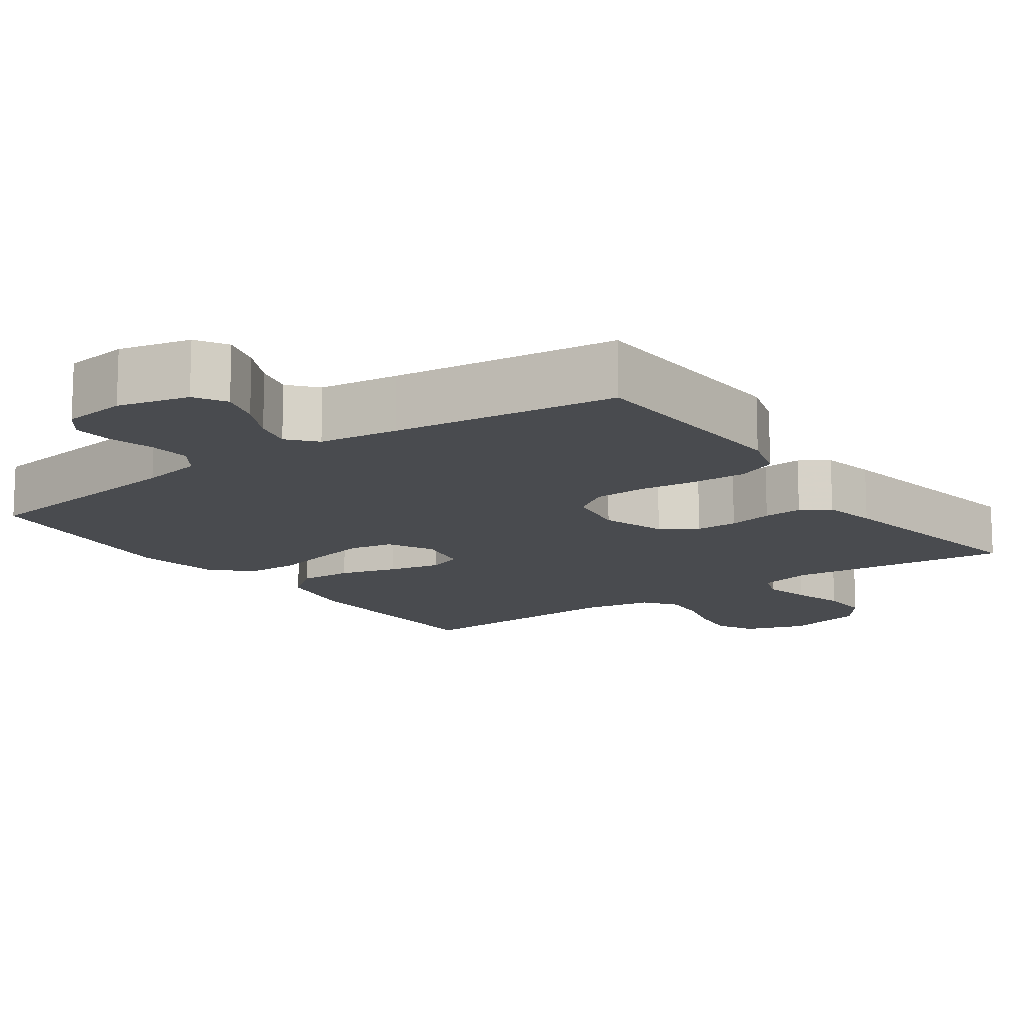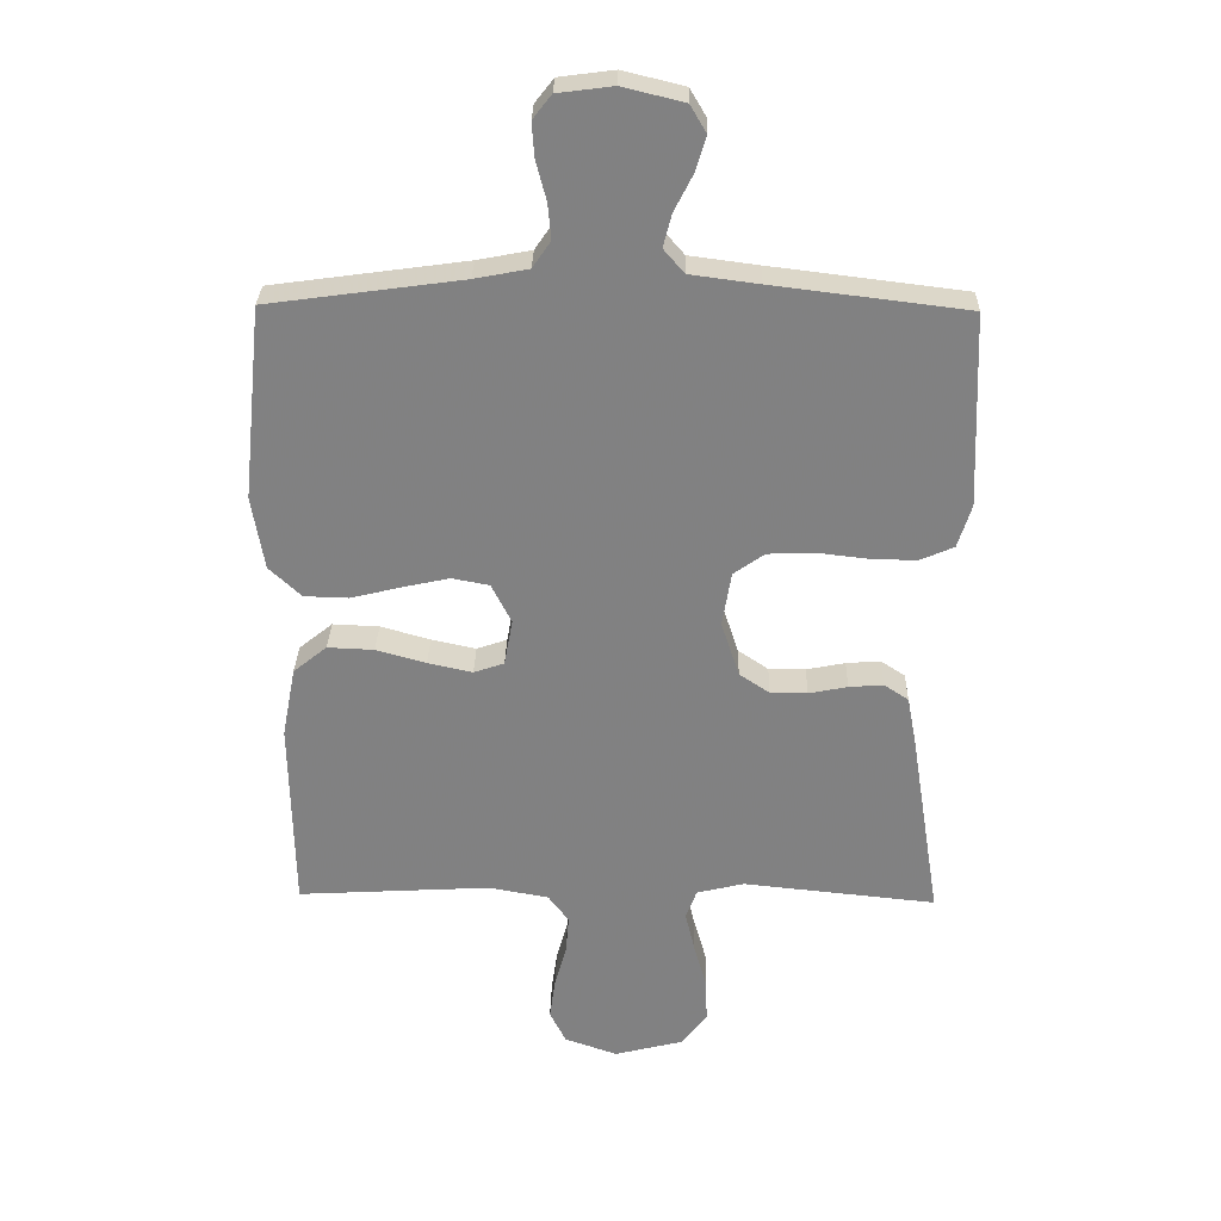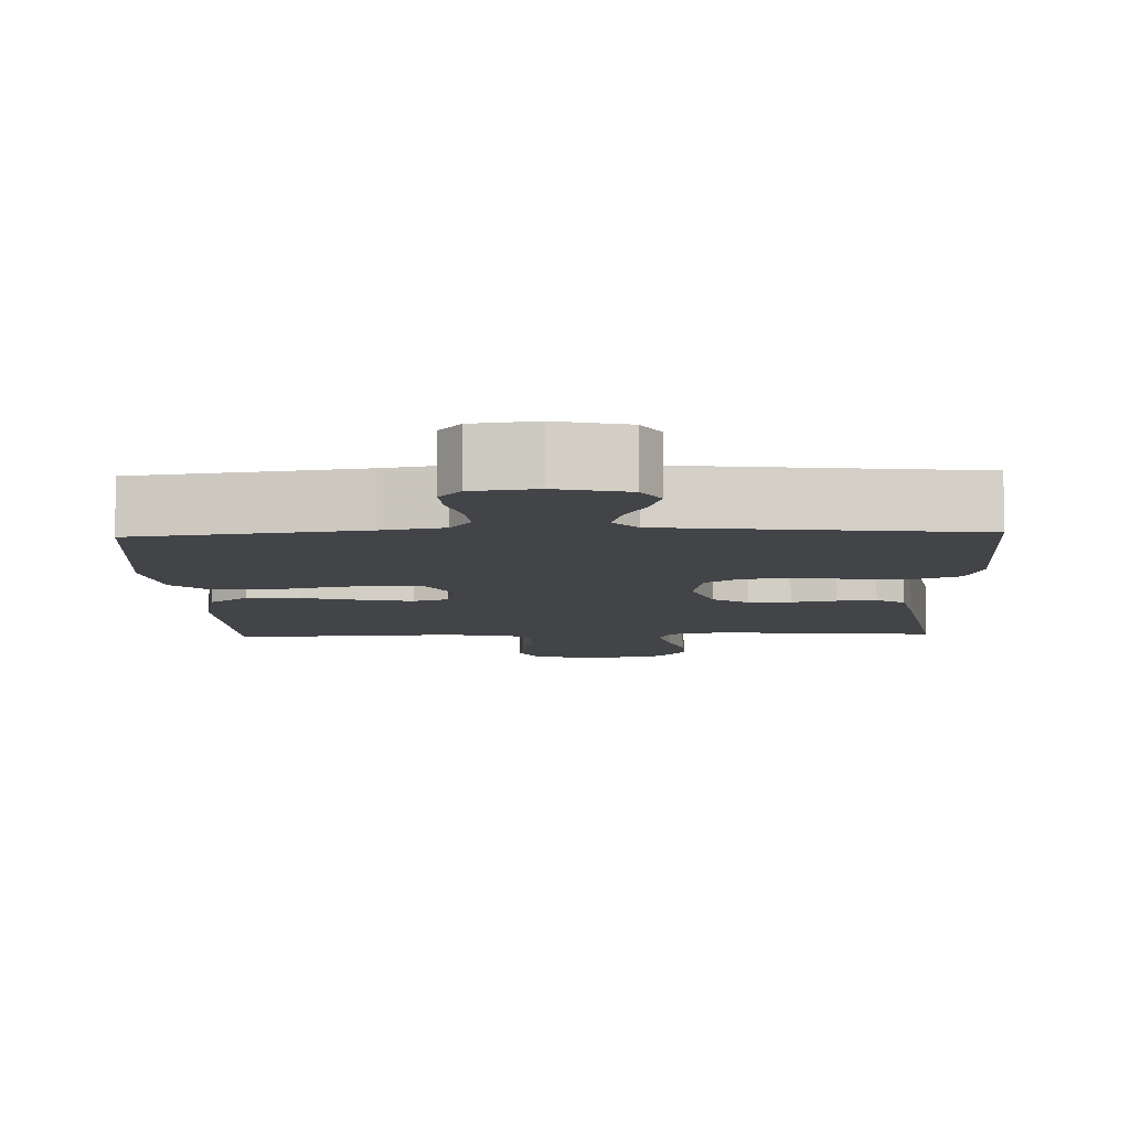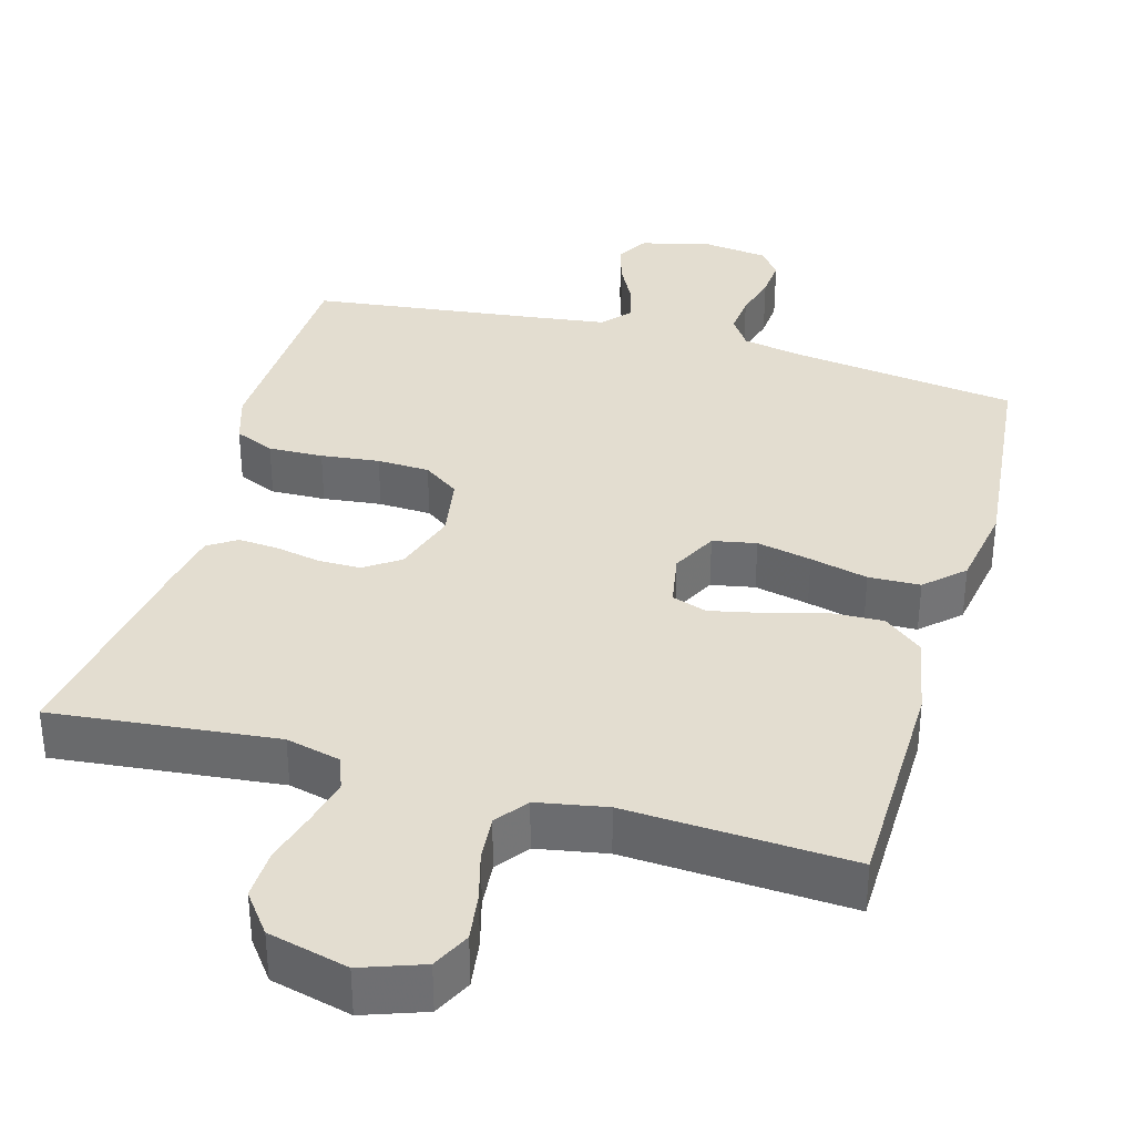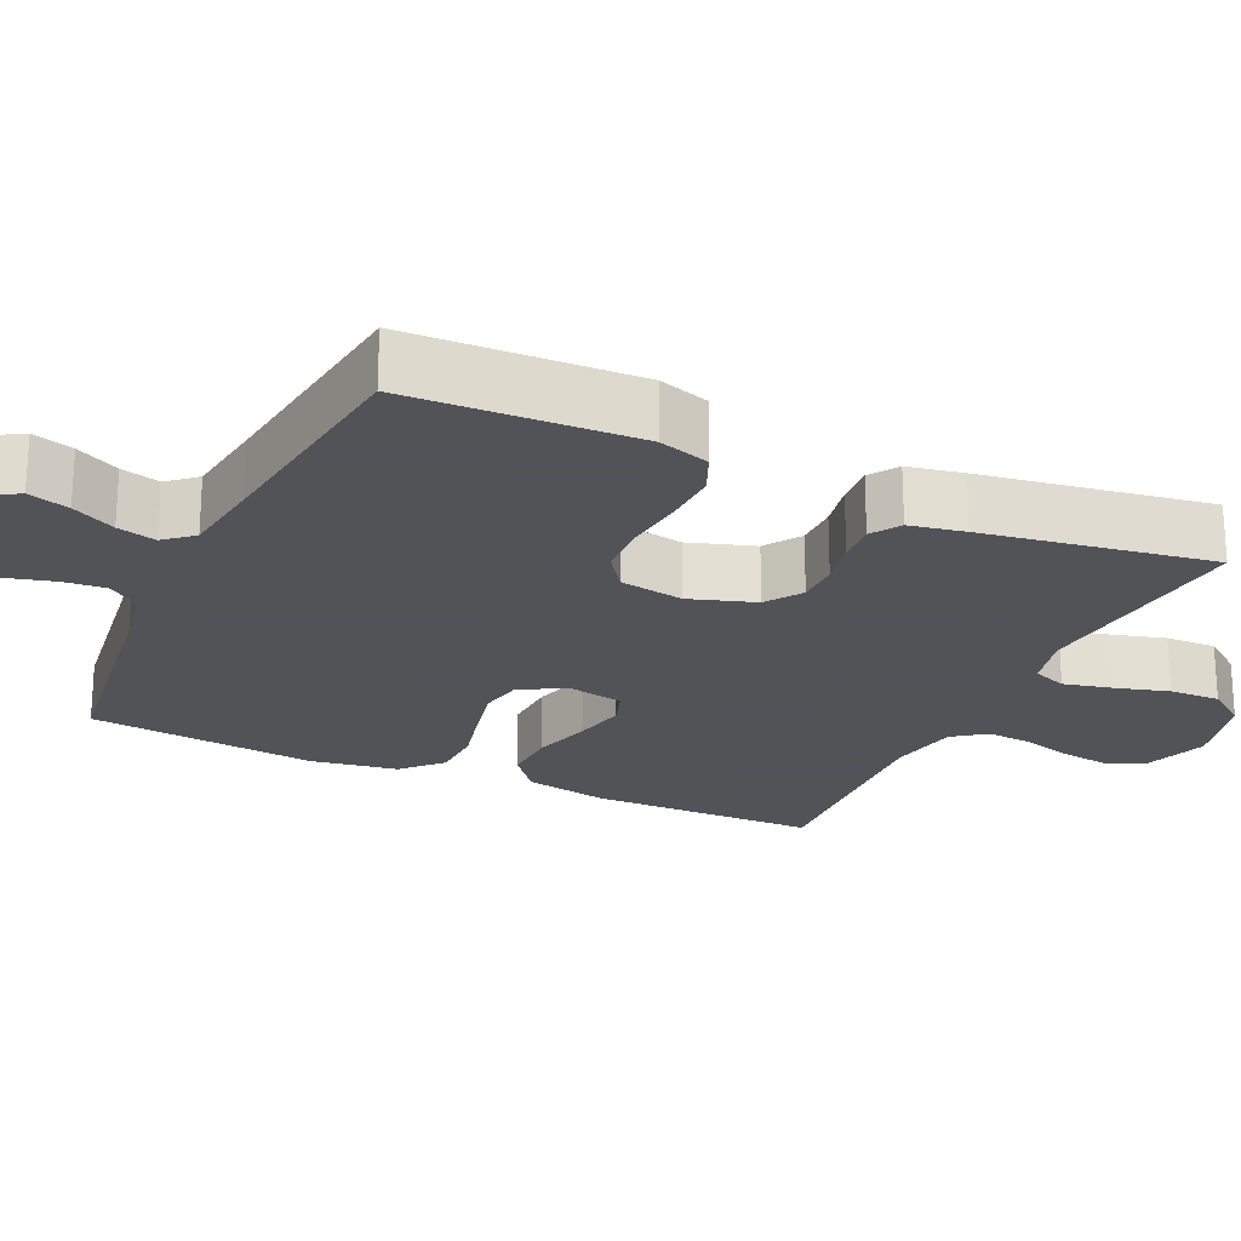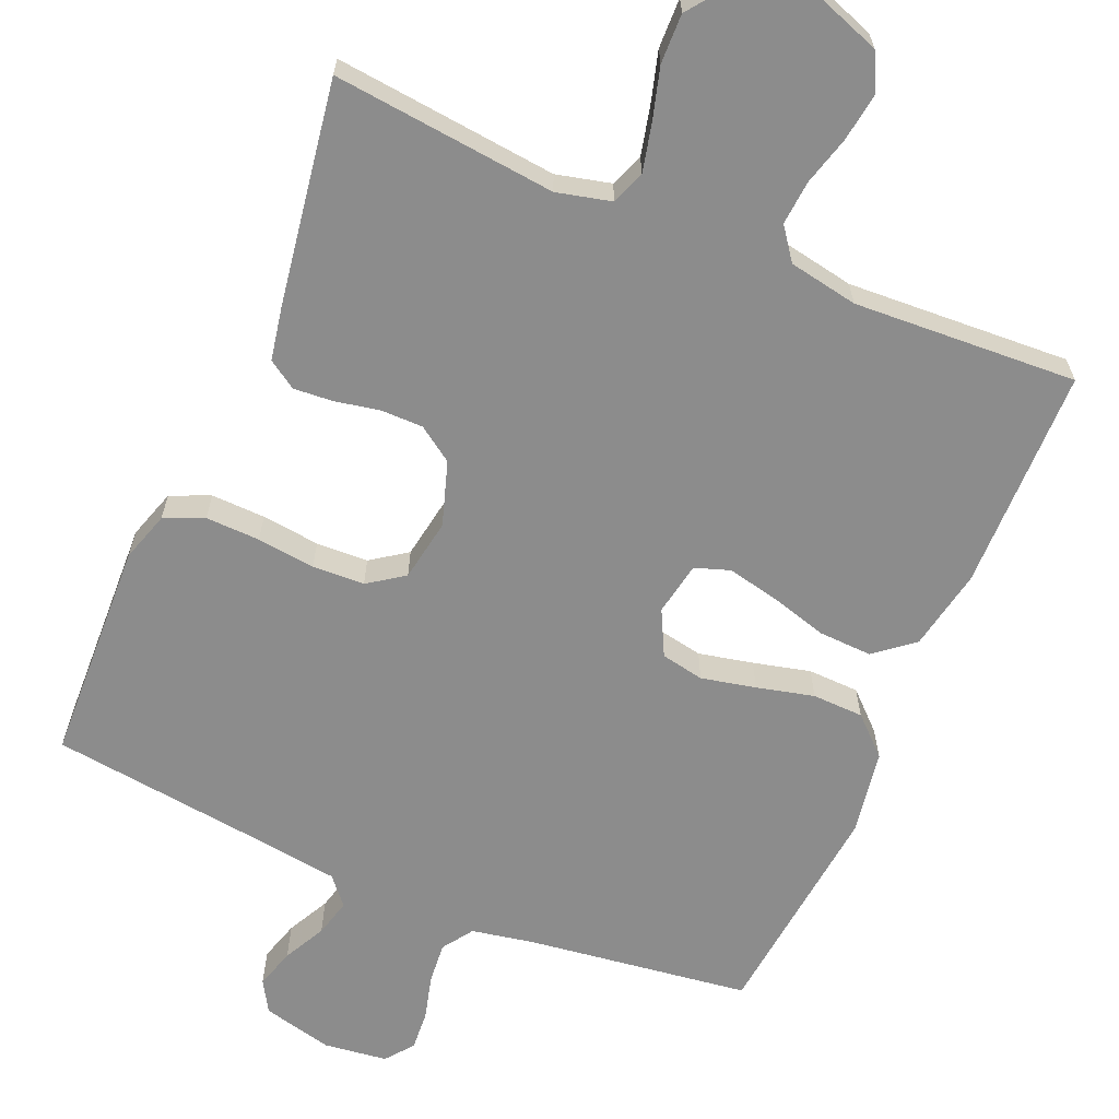
<metadata>
{"format":"obj","ext":"obj","renderer":"f3d","projection":"perspective","resolution":1024,"background":"white","views":[{"elev":-13.8,"azim":35.6,"up":"+Y"},{"elev":29.5,"azim":1.3,"up":"+Z"},{"elev":-7.9,"azim":2.1,"up":"+Y"},{"elev":35.6,"azim":-164.2,"up":"+Y"},{"elev":-22.5,"azim":65.1,"up":"+Y"},{"elev":-64.2,"azim":156.8,"up":"+Y"}]}
</metadata>
<code>
v -0.5 0.07 -0.5
v -0.505 0.07 -0.2
v -0.484 0.07 -0.09
v -0.432 0.07 -0.048
v -0.36 0.07 -0.051
v -0.283 0.07 -0.073
v -0.214 0.07 -0.088
v -0.167 0.07 -0.072
v -0.154 0.07 0
v -0.185 0.07 0.061
v -0.243 0.07 0.072
v -0.316 0.07 0.056
v -0.393 0.07 0.037
v -0.462 0.07 0.039
v -0.512 0.07 0.086
v -0.531 0.07 0.2
v -0.5 0.07 0.5
v -0.2 0.07 0.541
v -0.117 0.07 0.557
v -0.089 0.07 0.598
v -0.094 0.07 0.653
v -0.11 0.07 0.713
v -0.114 0.07 0.767
v -0.085 0.07 0.804
v 0 0.07 0.815
v 0.095 0.07 0.792
v 0.12 0.07 0.75
v 0.104 0.07 0.696
v 0.075 0.07 0.639
v 0.062 0.07 0.588
v 0.094 0.07 0.551
v 0.2 0.07 0.537
v 0.5 0.07 0.5
v 0.512 0.07 0.2
v 0.491 0.07 0.133
v 0.438 0.07 0.11
v 0.365 0.07 0.112
v 0.287 0.07 0.121
v 0.217 0.07 0.118
v 0.169 0.07 0.084
v 0.155 0.07 0
v 0.183 0.07 -0.086
v 0.23 0.07 -0.118
v 0.287 0.07 -0.118
v 0.347 0.07 -0.106
v 0.4 0.07 -0.102
v 0.438 0.07 -0.127
v 0.452 0.07 -0.2
v 0.5 0.07 -0.5
v 0.2 0.07 -0.469
v 0.127 0.07 -0.487
v 0.11 0.07 -0.532
v 0.125 0.07 -0.596
v 0.145 0.07 -0.666
v 0.147 0.07 -0.733
v 0.107 0.07 -0.786
v 0 0.07 -0.813
v -0.082 0.07 -0.784
v -0.107 0.07 -0.733
v -0.098 0.07 -0.669
v -0.08 0.07 -0.603
v -0.075 0.07 -0.543
v -0.107 0.07 -0.5
v -0.2 0.07 -0.483
v -0.5 0 -0.5
v -0.505 0 -0.2
v -0.484 0 -0.09
v -0.432 0 -0.048
v -0.36 0 -0.051
v -0.283 0 -0.073
v -0.214 0 -0.088
v -0.167 0 -0.072
v -0.154 0 0
v -0.185 0 0.061
v -0.243 0 0.072
v -0.316 0 0.056
v -0.393 0 0.037
v -0.462 0 0.039
v -0.512 0 0.086
v -0.531 0 0.2
v -0.5 0 0.5
v -0.2 0 0.541
v -0.117 0 0.557
v -0.089 0 0.598
v -0.094 0 0.653
v -0.11 0 0.713
v -0.114 0 0.767
v -0.085 0 0.804
v 0 0 0.815
v 0.095 0 0.792
v 0.12 0 0.75
v 0.104 0 0.696
v 0.075 0 0.639
v 0.062 0 0.588
v 0.094 0 0.551
v 0.2 0 0.537
v 0.5 0 0.5
v 0.512 0 0.2
v 0.491 0 0.133
v 0.438 0 0.11
v 0.365 0 0.112
v 0.287 0 0.121
v 0.217 0 0.118
v 0.169 0 0.084
v 0.155 0 0
v 0.183 0 -0.086
v 0.23 0 -0.118
v 0.287 0 -0.118
v 0.347 0 -0.106
v 0.4 0 -0.102
v 0.438 0 -0.127
v 0.452 0 -0.2
v 0.5 0 -0.5
v 0.2 0 -0.469
v 0.127 0 -0.487
v 0.11 0 -0.532
v 0.125 0 -0.596
v 0.145 0 -0.666
v 0.147 0 -0.733
v 0.107 0 -0.786
v 0 0 -0.813
v -0.082 0 -0.784
v -0.107 0 -0.733
v -0.098 0 -0.669
v -0.08 0 -0.603
v -0.075 0 -0.543
v -0.107 0 -0.5
v -0.2 0 -0.483
f 59 60 61
f 58 59 61
f 57 58 61
f 56 57 61
f 55 56 61
f 54 55 61
f 53 54 61
f 52 53 61 62
f 51 52 62 63
f 48 49 50
f 47 48 50
f 46 47 50
f 45 46 50
f 44 45 50
f 51 63 64
f 50 51 64
f 44 50 64
f 43 44 64
f 36 37 38
f 35 36 38
f 34 35 38
f 33 34 38
f 32 33 38
f 31 32 38 39
f 30 31 39 40
f 27 28 29
f 26 27 29
f 25 26 29
f 24 25 29
f 23 24 29
f 22 23 29
f 21 22 29
f 20 21 29 30
f 30 40 41
f 20 30 41
f 19 20 41
f 16 17 18
f 15 16 18
f 14 15 18
f 13 14 18
f 12 13 18
f 11 12 18 19
f 4 5 6
f 3 4 6
f 2 3 6
f 1 2 6
f 64 1 6
f 64 6 7
f 64 7 8
f 43 64 8
f 42 43 8
f 41 42 8 9
f 10 11 19 41
f 9 10 41
f 125 124 123
f 125 123 122
f 125 122 121
f 125 121 120
f 125 120 119
f 125 119 118
f 125 118 117
f 126 125 117 116
f 127 126 116 115
f 114 113 112
f 114 112 111
f 114 111 110
f 114 110 109
f 114 109 108
f 128 127 115
f 128 115 114
f 128 114 108
f 128 108 107
f 102 101 100
f 102 100 99
f 102 99 98
f 102 98 97
f 102 97 96
f 103 102 96 95
f 104 103 95 94
f 93 92 91
f 93 91 90
f 93 90 89
f 93 89 88
f 93 88 87
f 93 87 86
f 93 86 85
f 94 93 85 84
f 105 104 94
f 105 94 84
f 105 84 83
f 82 81 80
f 82 80 79
f 82 79 78
f 82 78 77
f 82 77 76
f 83 82 76 75
f 70 69 68
f 70 68 67
f 70 67 66
f 70 66 65
f 70 65 128
f 71 70 128
f 72 71 128
f 72 128 107
f 72 107 106
f 73 72 106 105
f 105 83 75 74
f 105 74 73
f 1 65 66 2
f 2 66 67 3
f 3 67 68 4
f 4 68 69 5
f 5 69 70 6
f 6 70 71 7
f 7 71 72 8
f 8 72 73 9
f 9 73 74 10
f 10 74 75 11
f 11 75 76 12
f 12 76 77 13
f 13 77 78 14
f 14 78 79 15
f 15 79 80 16
f 16 80 81 17
f 17 81 82 18
f 18 82 83 19
f 19 83 84 20
f 20 84 85 21
f 21 85 86 22
f 22 86 87 23
f 23 87 88 24
f 24 88 89 25
f 25 89 90 26
f 26 90 91 27
f 27 91 92 28
f 28 92 93 29
f 29 93 94 30
f 30 94 95 31
f 31 95 96 32
f 32 96 97 33
f 33 97 98 34
f 34 98 99 35
f 35 99 100 36
f 36 100 101 37
f 37 101 102 38
f 38 102 103 39
f 39 103 104 40
f 40 104 105 41
f 41 105 106 42
f 42 106 107 43
f 43 107 108 44
f 44 108 109 45
f 45 109 110 46
f 46 110 111 47
f 47 111 112 48
f 48 112 113 49
f 49 113 114 50
f 50 114 115 51
f 51 115 116 52
f 52 116 117 53
f 53 117 118 54
f 54 118 119 55
f 55 119 120 56
f 56 120 121 57
f 57 121 122 58
f 58 122 123 59
f 59 123 124 60
f 60 124 125 61
f 61 125 126 62
f 62 126 127 63
f 63 127 128 64
f 64 128 65 1

</code>
